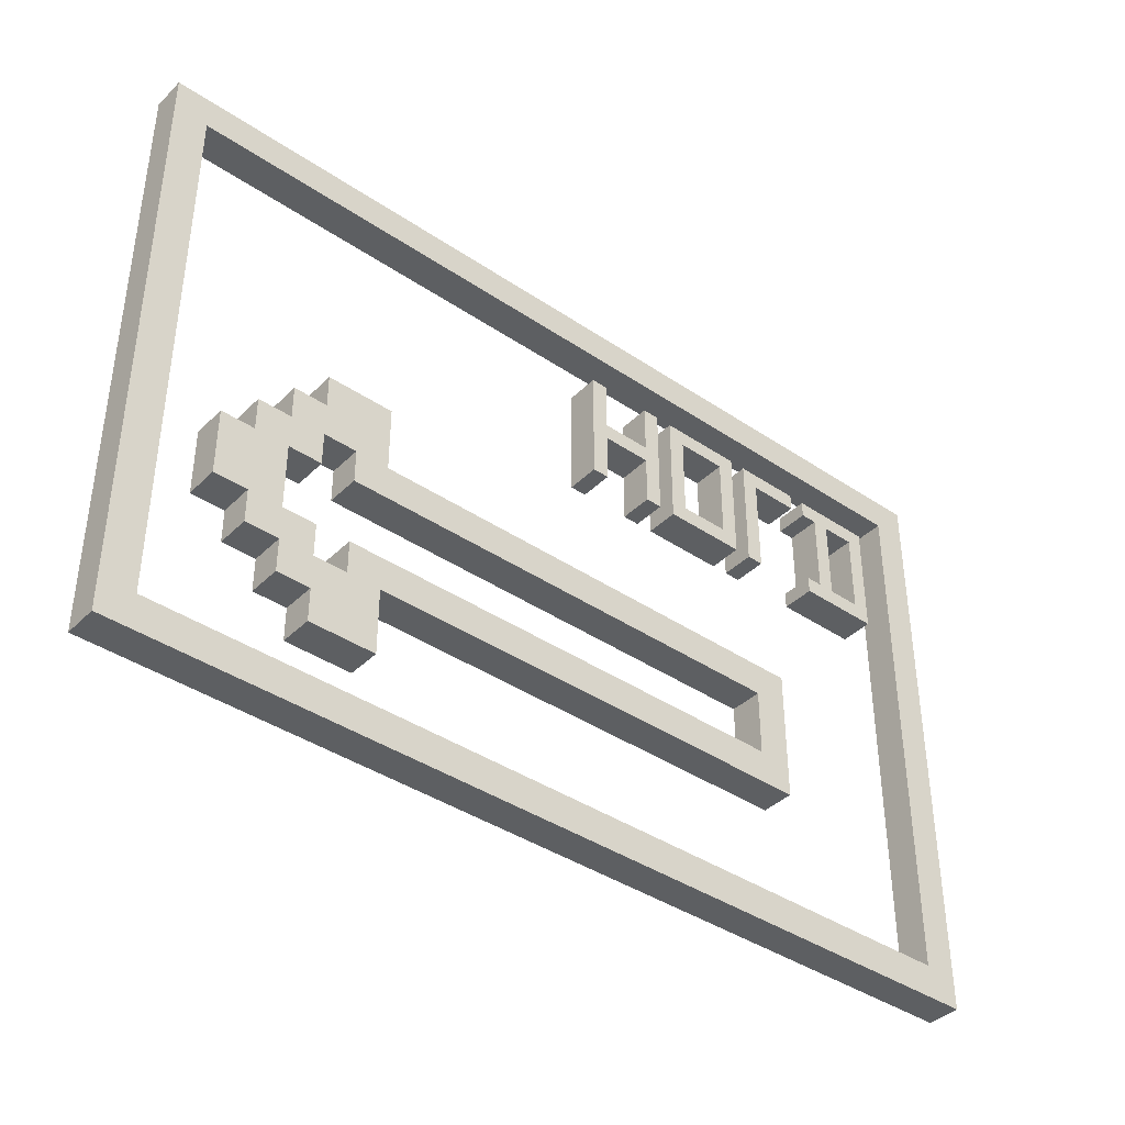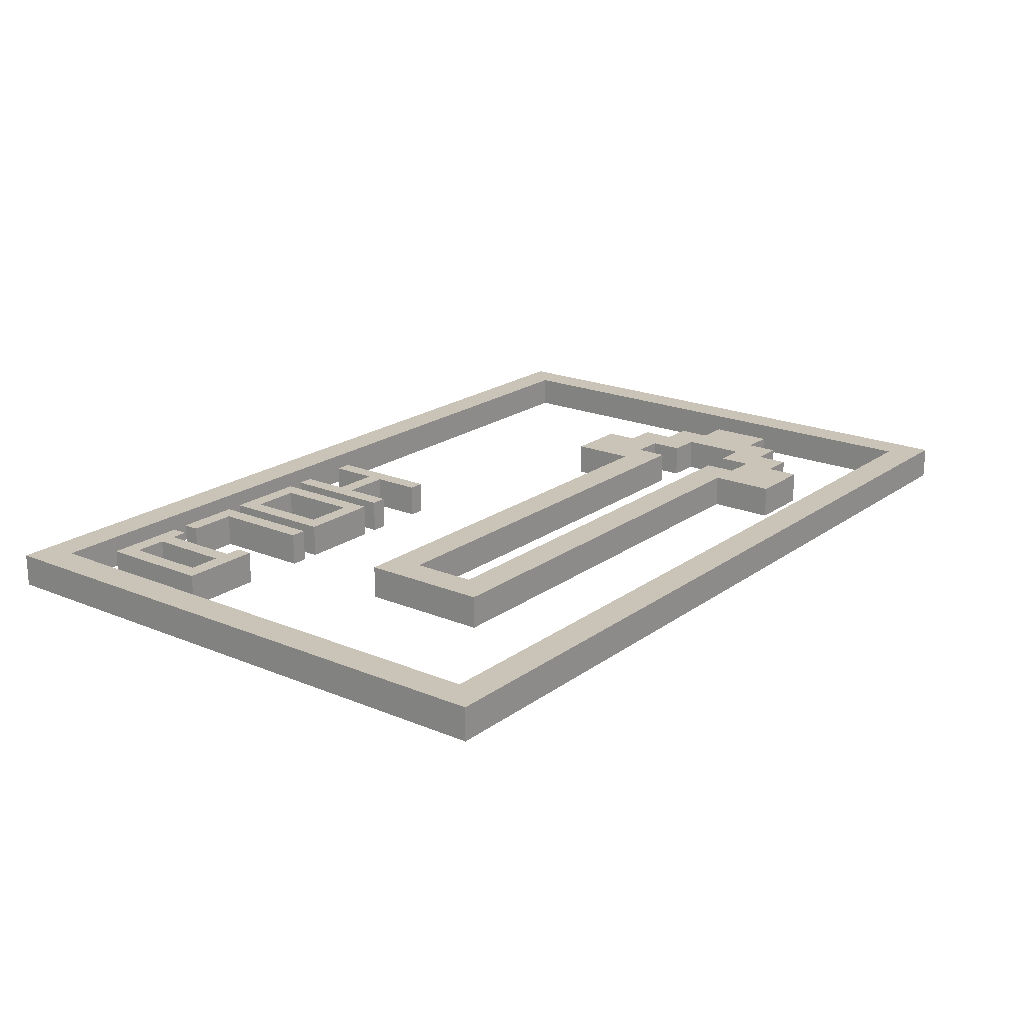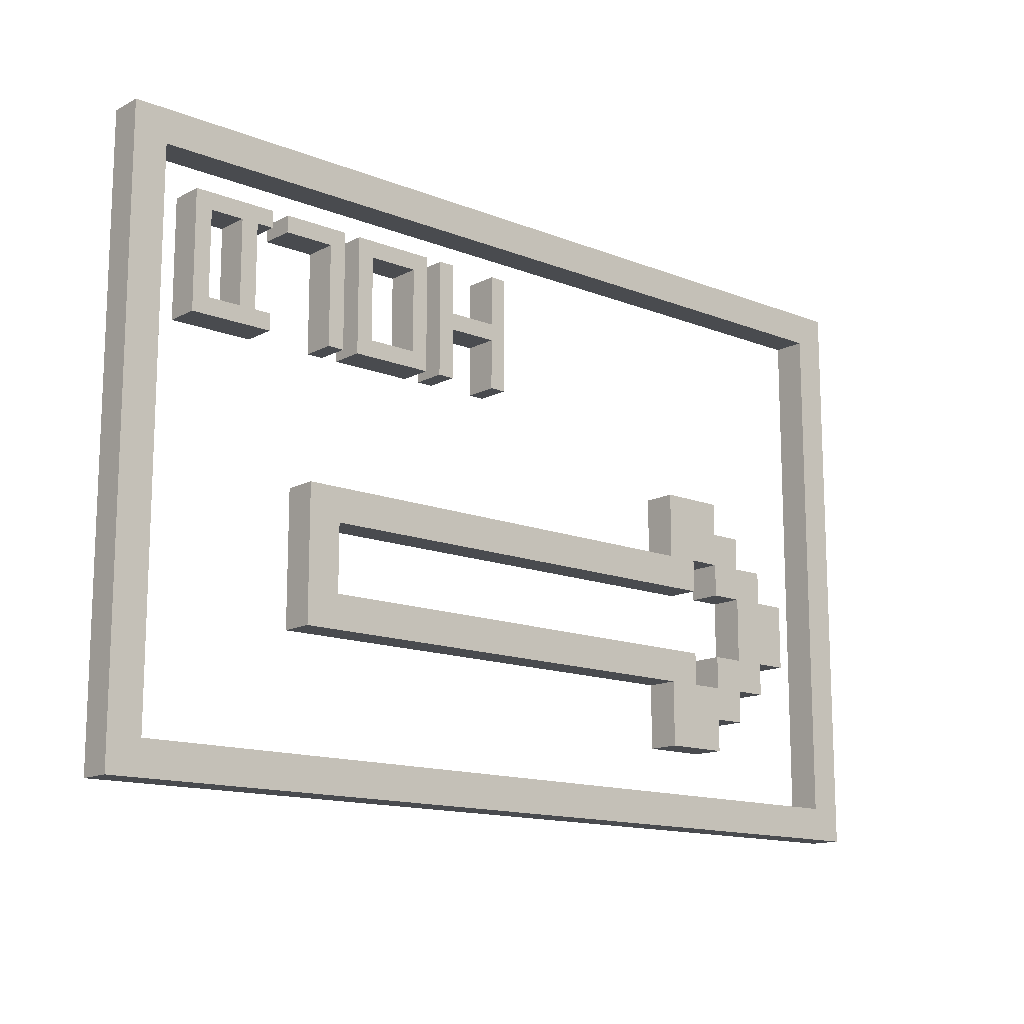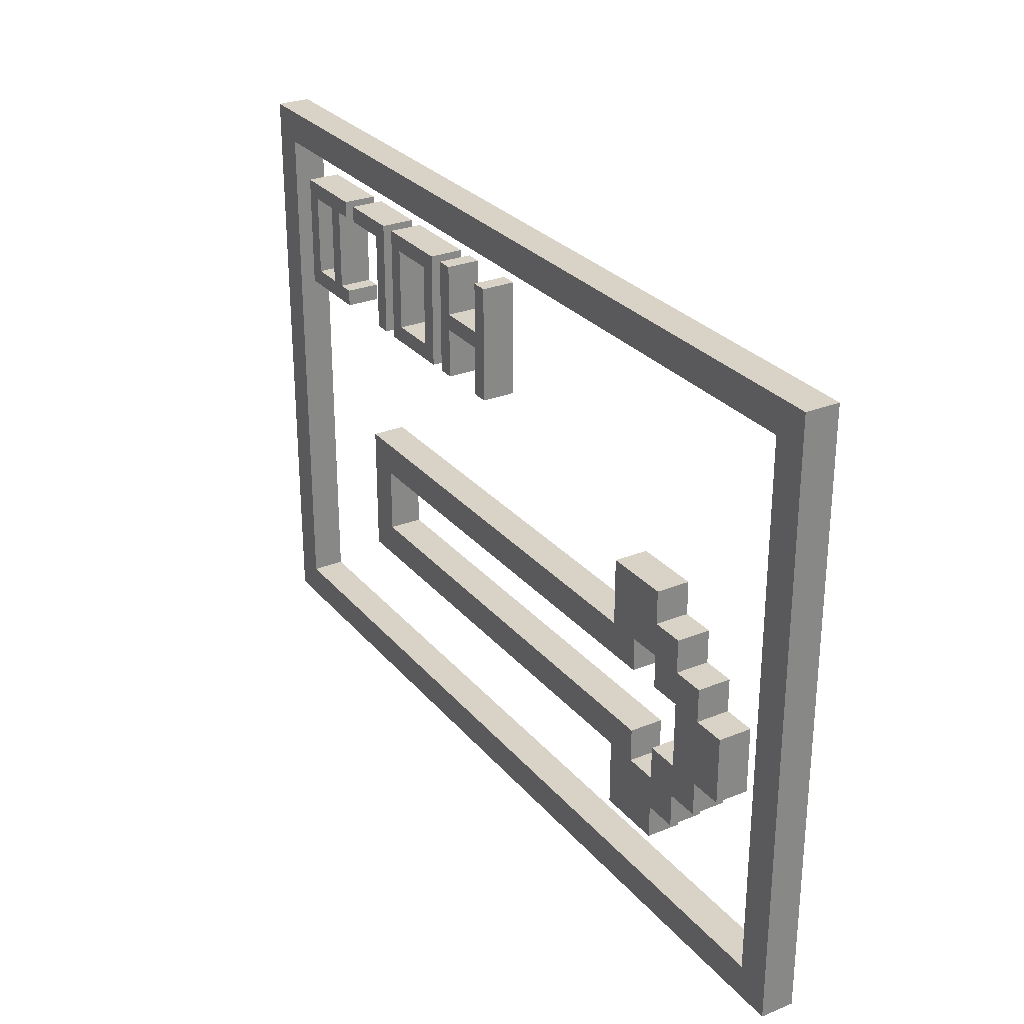
<metadata>
{"format":"obj","ext":"obj","renderer":"f3d","projection":"perspective","resolution":1024,"background":"white","views":[{"elev":-39.7,"azim":-39.9,"up":"+Z"},{"elev":20.0,"azim":127.5,"up":"+Y"},{"elev":-14.0,"azim":138.8,"up":"+Z"},{"elev":28.1,"azim":-121.4,"up":"+Z"}]}
</metadata>
<code>
o
v -2.7 0 1.8
v -2.7 0 -1.8
v -2.7 0.2 1.8
v -2.7 0.2 -1.8
v -2.2 0 -0.3
v -2.2 0 -0.7
v -2.2 0.2 -0.3
v -2.2 0.2 -0.7
v -2 0 -0.1
v -2 0 -0.3
v -2 0 -0.7
v -2 0 -0.9
v -2 0.2 -0.1
v -2 0.2 -0.3
v -2 0.2 -0.7
v -2 0.2 -0.9
v -1.8 0 0.1
v -1.8 0 -0.1
v -1.8 0 -0.9
v -1.8 0 -1.1
v -1.8 0.2 0.1
v -1.8 0.2 -0.1
v -1.8 0.2 -0.9
v -1.8 0.2 -1.1
v -1.6 0 0.3
v -1.6 0 0.1
v -1.6 0 -1.1
v -1.6 0 -1.3
v -1.6 0.2 0.3
v -1.6 0.2 0.1
v -1.6 0.2 -1.1
v -1.6 0.2 -1.3
v -1.4 0 -0.1
v -1.4 0 -0.3
v -1.4 0 -0.7
v -1.4 0 -0.9
v -1.4 0.2 -0.1
v -1.4 0.2 -0.3
v -1.4 0.2 -0.7
v -1.4 0.2 -0.9
v 0.2 0 1.4
v 0.2 0 0.7
v 0.2 0.2 1.4
v 0.2 0.2 0.7
v 0.6 0 1.4
v 0.6 0 1.1
v 0.6 0 1
v 0.6 0 0.7
v 0.6 0.2 1.4
v 0.6 0.2 1.1
v 0.6 0.2 1
v 0.6 0.2 0.7
v 0.8 0 1.4
v 0.8 0 0.7
v 0.8 0.2 1.4
v 0.8 0.2 0.7
v 1.2 0 1.3
v 1.2 0 0.8
v 1.2 0.2 1.3
v 1.2 0.2 0.8
v 1.4 0 1.4
v 1.4 0 0.7
v 1.4 0 -0.3
v 1.4 0 -0.7
v 1.4 0.2 1.4
v 1.4 0.2 0.7
v 1.4 0.2 -0.3
v 1.4 0.2 -0.7
v 1.9 0 1.4
v 1.9 0 1.3
v 1.9 0 0.8
v 1.9 0 0.7
v 1.9 0.2 1.4
v 1.9 0.2 1.3
v 1.9 0.2 0.8
v 1.9 0.2 0.7
v 2 0 1.3
v 2 0 0.8
v 2 0.2 1.3
v 2 0.2 0.8
v 2.3 0 1.3
v 2.3 0 0.8
v 2.3 0.2 1.3
v 2.3 0.2 0.8
v 2.6 0 1.6
v 2.6 0 -1.6
v 2.6 0.2 1.6
v 2.6 0.2 -1.6
v -2.5 0 1.6
v -2.5 0 -1.6
v -2.5 0.2 1.6
v -2.5 0.2 -1.6
v -1.8 0 -0.3
v -1.8 0 -0.7
v -1.8 0.2 -0.3
v -1.8 0.2 -0.7
v -1.6 0 -0.1
v -1.6 0 -0.3
v -1.6 0 -0.7
v -1.6 0 -0.9
v -1.6 0.2 -0.1
v -1.6 0.2 -0.3
v -1.6 0.2 -0.7
v -1.6 0.2 -0.9
v -1.2 0 0.3
v -1.2 0 -0.1
v -1.2 0 -0.9
v -1.2 0 -1.3
v -1.2 0.2 0.3
v -1.2 0.2 -0.1
v -1.2 0.2 -0.9
v -1.2 0.2 -1.3
v 0.3 0 1.4
v 0.3 0 1.1
v 0.3 0 1
v 0.3 0 0.7
v 0.3 0.2 1.4
v 0.3 0.2 1.1
v 0.3 0.2 1
v 0.3 0.2 0.7
v 0.7 0 1.4
v 0.7 0 0.7
v 0.7 0.2 1.4
v 0.7 0.2 0.7
v 0.9 0 1.3
v 0.9 0 0.8
v 0.9 0.2 1.3
v 0.9 0.2 0.8
v 1.3 0 1.4
v 1.3 0 0.7
v 1.3 0.2 1.4
v 1.3 0.2 0.7
v 1.5 0 1.3
v 1.5 0 0.7
v 1.5 0.2 1.3
v 1.5 0.2 0.7
v 1.6 0 -0.1
v 1.6 0 -0.9
v 1.6 0.2 -0.1
v 1.6 0.2 -0.9
v 1.8 0 1.4
v 1.8 0 1.3
v 1.8 0.2 1.4
v 1.8 0.2 1.3
v 2.1 0 1.3
v 2.1 0 0.8
v 2.1 0.2 1.3
v 2.1 0.2 0.8
v 2.4 0 1.4
v 2.4 0 0.7
v 2.4 0.2 1.4
v 2.4 0.2 0.7
v 2.8 0 1.8
v 2.8 0 -1.8
v 2.8 0.2 1.8
v 2.8 0.2 -1.8
v -2.7 0 1.8
v -2.7 0.2 1.8
v 2.8 0 1.8
v 2.8 0.2 1.8
v 0.2 0 1.4
v 0.2 0.2 1.4
v 0.3 0 1.4
v 0.3 0.2 1.4
v 0.6 0 1.4
v 0.6 0.2 1.4
v 0.7 0 1.4
v 0.7 0.2 1.4
v 0.8 0 1.4
v 0.8 0.2 1.4
v 1.3 0 1.4
v 1.3 0.2 1.4
v 1.4 0 1.4
v 1.4 0.2 1.4
v 1.8 0 1.4
v 1.8 0.2 1.4
v 1.9 0 1.4
v 1.9 0.2 1.4
v 2.4 0 1.4
v 2.4 0.2 1.4
v 0.3 0 1.1
v 0.3 0.2 1.1
v 0.6 0 1.1
v 0.6 0.2 1.1
v 0.9 0 0.8
v 0.9 0.2 0.8
v 1.2 0 0.8
v 1.2 0.2 0.8
v 1.9 0 0.8
v 1.9 0.2 0.8
v 2 0 0.8
v 2 0.2 0.8
v 2.1 0 0.8
v 2.1 0.2 0.8
v 2.3 0 0.8
v 2.3 0.2 0.8
v -1.6 0 0.3
v -1.6 0.2 0.3
v -1.2 0 0.3
v -1.2 0.2 0.3
v -1.8 0 0.1
v -1.8 0.2 0.1
v -1.6 0 0.1
v -1.6 0.2 0.1
v -2 0 -0.1
v -2 0.2 -0.1
v -1.8 0 -0.1
v -1.8 0.2 -0.1
v -1.2 0 -0.1
v -1.2 0.2 -0.1
v 1.6 0 -0.1
v 1.6 0.2 -0.1
v -2.2 0 -0.3
v -2.2 0.2 -0.3
v -2 0 -0.3
v -2 0.2 -0.3
v -1.8 0 -0.7
v -1.8 0.2 -0.7
v -1.6 0 -0.7
v -1.6 0.2 -0.7
v -1.4 0 -0.7
v -1.4 0.2 -0.7
v 1.4 0 -0.7
v 1.4 0.2 -0.7
v -1.6 0 -0.9
v -1.6 0.2 -0.9
v -1.4 0 -0.9
v -1.4 0.2 -0.9
v -2.5 0 -1.6
v -2.5 0.2 -1.6
v 2.6 0 -1.6
v 2.6 0.2 -1.6
v -2.5 0 1.6
v -2.5 0.2 1.6
v 2.6 0 1.6
v 2.6 0.2 1.6
v 0.9 0 1.3
v 0.9 0.2 1.3
v 1.2 0 1.3
v 1.2 0.2 1.3
v 1.5 0 1.3
v 1.5 0.2 1.3
v 1.8 0 1.3
v 1.8 0.2 1.3
v 1.9 0 1.3
v 1.9 0.2 1.3
v 2 0 1.3
v 2 0.2 1.3
v 2.1 0 1.3
v 2.1 0.2 1.3
v 2.3 0 1.3
v 2.3 0.2 1.3
v 0.3 0 1
v 0.3 0.2 1
v 0.6 0 1
v 0.6 0.2 1
v 0.2 0 0.7
v 0.2 0.2 0.7
v 0.3 0 0.7
v 0.3 0.2 0.7
v 0.6 0 0.7
v 0.6 0.2 0.7
v 0.7 0 0.7
v 0.7 0.2 0.7
v 0.8 0 0.7
v 0.8 0.2 0.7
v 1.3 0 0.7
v 1.3 0.2 0.7
v 1.4 0 0.7
v 1.4 0.2 0.7
v 1.5 0 0.7
v 1.5 0.2 0.7
v 1.9 0 0.7
v 1.9 0.2 0.7
v 2.4 0 0.7
v 2.4 0.2 0.7
v -1.6 0 -0.1
v -1.6 0.2 -0.1
v -1.4 0 -0.1
v -1.4 0.2 -0.1
v -1.8 0 -0.3
v -1.8 0.2 -0.3
v -1.6 0 -0.3
v -1.6 0.2 -0.3
v -1.4 0 -0.3
v -1.4 0.2 -0.3
v 1.4 0 -0.3
v 1.4 0.2 -0.3
v -2.2 0 -0.7
v -2.2 0.2 -0.7
v -2 0 -0.7
v -2 0.2 -0.7
v -2 0 -0.9
v -2 0.2 -0.9
v -1.8 0 -0.9
v -1.8 0.2 -0.9
v -1.2 0 -0.9
v -1.2 0.2 -0.9
v 1.6 0 -0.9
v 1.6 0.2 -0.9
v -1.8 0 -1.1
v -1.8 0.2 -1.1
v -1.6 0 -1.1
v -1.6 0.2 -1.1
v -1.6 0 -1.3
v -1.6 0.2 -1.3
v -1.2 0 -1.3
v -1.2 0.2 -1.3
v -2.7 0 -1.8
v -2.7 0.2 -1.8
v 2.8 0 -1.8
v 2.8 0.2 -1.8
v -2.7 0 1.8
v 2.8 0 1.8
v -2.5 0 1.6
v 2.6 0 1.6
v 0.2 0 1.4
v 0.3 0 1.4
v 0.6 0 1.4
v 0.7 0 1.4
v 0.8 0 1.4
v 1.3 0 1.4
v 1.4 0 1.4
v 1.8 0 1.4
v 1.9 0 1.4
v 2.4 0 1.4
v 0.9 0 1.3
v 1.2 0 1.3
v 1.5 0 1.3
v 1.8 0 1.3
v 1.9 0 1.3
v 2 0 1.3
v 2.1 0 1.3
v 2.3 0 1.3
v 0.3 0 1.1
v 0.6 0 1.1
v 0.3 0 1
v 0.6 0 1
v 0.9 0 0.8
v 1.2 0 0.8
v 1.9 0 0.8
v 2 0 0.8
v 2.1 0 0.8
v 2.3 0 0.8
v 0.2 0 0.7
v 0.3 0 0.7
v 0.6 0 0.7
v 0.7 0 0.7
v 0.8 0 0.7
v 1.3 0 0.7
v 1.4 0 0.7
v 1.5 0 0.7
v 1.9 0 0.7
v 2.4 0 0.7
v -1.6 0 0.3
v -1.2 0 0.3
v -1.8 0 0.1
v -1.6 0 0.1
v -2 0 -0.1
v -1.8 0 -0.1
v -1.6 0 -0.1
v -1.4 0 -0.1
v -1.2 0 -0.1
v 1.6 0 -0.1
v -2.2 0 -0.3
v -2 0 -0.3
v -1.8 0 -0.3
v -1.6 0 -0.3
v -1.4 0 -0.3
v 1.4 0 -0.3
v -2.2 0 -0.7
v -2 0 -0.7
v -1.8 0 -0.7
v -1.6 0 -0.7
v -1.4 0 -0.7
v 1.4 0 -0.7
v -2 0 -0.9
v -1.8 0 -0.9
v -1.6 0 -0.9
v -1.4 0 -0.9
v -1.2 0 -0.9
v 1.6 0 -0.9
v -1.8 0 -1.1
v -1.6 0 -1.1
v -1.6 0 -1.3
v -1.2 0 -1.3
v -2.5 0 -1.6
v 2.6 0 -1.6
v -2.7 0 -1.8
v 2.8 0 -1.8
v -2.7 0.2 1.8
v 2.8 0.2 1.8
v -2.5 0.2 1.6
v 2.6 0.2 1.6
v 0.2 0.2 1.4
v 0.3 0.2 1.4
v 0.6 0.2 1.4
v 0.7 0.2 1.4
v 0.8 0.2 1.4
v 1.3 0.2 1.4
v 1.4 0.2 1.4
v 1.8 0.2 1.4
v 1.9 0.2 1.4
v 2.4 0.2 1.4
v 0.9 0.2 1.3
v 1.2 0.2 1.3
v 1.5 0.2 1.3
v 1.8 0.2 1.3
v 1.9 0.2 1.3
v 2 0.2 1.3
v 2.1 0.2 1.3
v 2.3 0.2 1.3
v 0.3 0.2 1.1
v 0.6 0.2 1.1
v 0.3 0.2 1
v 0.6 0.2 1
v 0.9 0.2 0.8
v 1.2 0.2 0.8
v 1.9 0.2 0.8
v 2 0.2 0.8
v 2.1 0.2 0.8
v 2.3 0.2 0.8
v 0.2 0.2 0.7
v 0.3 0.2 0.7
v 0.6 0.2 0.7
v 0.7 0.2 0.7
v 0.8 0.2 0.7
v 1.3 0.2 0.7
v 1.4 0.2 0.7
v 1.5 0.2 0.7
v 1.9 0.2 0.7
v 2.4 0.2 0.7
v -1.6 0.2 0.3
v -1.2 0.2 0.3
v -1.8 0.2 0.1
v -1.6 0.2 0.1
v -2 0.2 -0.1
v -1.8 0.2 -0.1
v -1.6 0.2 -0.1
v -1.4 0.2 -0.1
v -1.2 0.2 -0.1
v 1.6 0.2 -0.1
v -2.2 0.2 -0.3
v -2 0.2 -0.3
v -1.8 0.2 -0.3
v -1.6 0.2 -0.3
v -1.4 0.2 -0.3
v 1.4 0.2 -0.3
v -2.2 0.2 -0.7
v -2 0.2 -0.7
v -1.8 0.2 -0.7
v -1.6 0.2 -0.7
v -1.4 0.2 -0.7
v 1.4 0.2 -0.7
v -2 0.2 -0.9
v -1.8 0.2 -0.9
v -1.6 0.2 -0.9
v -1.4 0.2 -0.9
v -1.2 0.2 -0.9
v 1.6 0.2 -0.9
v -1.8 0.2 -1.1
v -1.6 0.2 -1.1
v -1.6 0.2 -1.3
v -1.2 0.2 -1.3
v -2.5 0.2 -1.6
v 2.6 0.2 -1.6
v -2.7 0.2 -1.8
v 2.8 0.2 -1.8
f 3 2 1
f 4 2 3
f 7 6 5
f 8 6 7
f 13 10 9
f 14 10 13
f 15 12 11
f 16 12 15
f 21 18 17
f 22 18 21
f 23 20 19
f 24 20 23
f 29 26 25
f 30 26 29
f 31 28 27
f 32 28 31
f 37 34 33
f 38 34 37
f 39 36 35
f 40 36 39
f 43 42 41
f 44 42 43
f 49 46 45
f 50 46 49
f 51 48 47
f 52 48 51
f 55 54 53
f 56 54 55
f 59 58 57
f 60 58 59
f 65 62 61
f 66 62 65
f 67 64 63
f 68 64 67
f 73 70 69
f 74 70 73
f 75 72 71
f 76 72 75
f 79 78 77
f 80 78 79
f 83 82 81
f 84 82 83
f 87 86 85
f 88 86 87
f 89 90 91
f 91 90 92
f 93 94 95
f 95 94 96
f 97 98 101
f 101 98 102
f 99 100 103
f 103 100 104
f 105 106 109
f 109 106 110
f 107 108 111
f 111 108 112
f 113 114 117
f 117 114 118
f 115 116 119
f 119 116 120
f 121 122 123
f 123 122 124
f 125 126 127
f 127 126 128
f 129 130 131
f 131 130 132
f 133 134 135
f 135 134 136
f 137 138 139
f 139 138 140
f 141 142 143
f 143 142 144
f 145 146 147
f 147 146 148
f 149 150 151
f 151 150 152
f 153 154 155
f 155 154 156
f 159 158 157
f 160 158 159
f 163 162 161
f 164 162 163
f 167 166 165
f 168 166 167
f 171 170 169
f 172 170 171
f 175 174 173
f 176 174 175
f 179 178 177
f 180 178 179
f 183 182 181
f 184 182 183
f 187 186 185
f 188 186 187
f 191 190 189
f 192 190 191
f 195 194 193
f 196 194 195
f 199 198 197
f 200 198 199
f 203 202 201
f 204 202 203
f 207 206 205
f 208 206 207
f 211 210 209
f 212 210 211
f 215 214 213
f 216 214 215
f 219 218 217
f 220 218 219
f 223 222 221
f 224 222 223
f 227 226 225
f 228 226 227
f 231 230 229
f 232 230 231
f 233 234 235
f 235 234 236
f 237 238 239
f 239 238 240
f 241 242 243
f 243 242 244
f 245 246 247
f 247 246 248
f 249 250 251
f 251 250 252
f 253 254 255
f 255 254 256
f 257 258 259
f 259 258 260
f 261 262 263
f 263 262 264
f 265 266 267
f 267 266 268
f 269 270 271
f 271 270 272
f 273 274 275
f 275 274 276
f 277 278 279
f 279 278 280
f 281 282 283
f 283 282 284
f 285 286 287
f 287 286 288
f 289 290 291
f 291 290 292
f 293 294 295
f 295 294 296
f 297 298 299
f 299 298 300
f 301 302 303
f 303 302 304
f 305 306 307
f 307 306 308
f 309 310 311
f 311 310 312
f 315 314 313
f 316 314 315
f 327 322 321
f 328 322 327
f 329 324 323
f 330 324 329
f 331 326 325
f 332 326 331
f 333 326 332
f 334 326 333
f 335 318 317
f 336 320 319
f 337 335 317
f 337 336 335
f 338 320 336
f 338 336 337
f 339 327 321
f 340 322 328
f 342 333 332
f 343 333 342
f 344 326 334
f 345 337 317
f 346 337 345
f 347 320 338
f 348 320 347
f 349 340 339
f 349 339 321
f 350 322 340
f 350 340 349
f 351 329 323
f 352 329 351
f 353 343 342
f 353 344 343
f 353 342 341
f 354 326 344
f 354 344 353
f 358 356 355
f 360 358 357
f 361 356 358
f 361 358 360
f 362 356 361
f 363 356 362
f 366 360 359
f 366 361 360
f 367 361 366
f 368 361 367
f 369 363 362
f 369 364 363
f 370 364 369
f 371 367 366
f 371 366 365
f 372 367 371
f 373 367 372
f 376 364 370
f 377 374 373
f 377 373 372
f 378 374 377
f 379 374 378
f 380 376 375
f 381 376 380
f 382 364 376
f 382 376 381
f 383 379 378
f 383 381 380
f 383 380 379
f 384 381 383
f 385 381 384
f 386 381 385
f 387 315 313
f 388 314 316
f 389 387 313
f 389 388 387
f 390 314 388
f 390 388 389
f 391 392 393
f 393 392 394
f 399 400 405
f 405 400 406
f 401 402 407
f 407 402 408
f 403 404 409
f 409 404 410
f 410 404 411
f 411 404 412
f 395 396 413
f 397 398 414
f 395 413 415
f 413 414 415
f 414 398 416
f 415 414 416
f 399 405 417
f 406 400 418
f 410 411 420
f 420 411 421
f 412 404 422
f 395 415 423
f 423 415 424
f 416 398 425
f 425 398 426
f 417 418 427
f 399 417 427
f 418 400 428
f 427 418 428
f 401 407 429
f 429 407 430
f 420 421 431
f 421 422 431
f 419 420 431
f 422 404 432
f 431 422 432
f 433 434 436
f 435 436 438
f 436 434 439
f 438 436 439
f 439 434 440
f 440 434 441
f 437 438 444
f 438 439 444
f 444 439 445
f 445 439 446
f 440 441 447
f 441 442 447
f 447 442 448
f 444 445 449
f 443 444 449
f 449 445 450
f 450 445 451
f 448 442 454
f 451 452 455
f 450 451 455
f 455 452 456
f 456 452 457
f 453 454 458
f 458 454 459
f 454 442 460
f 459 454 460
f 456 457 461
f 458 459 461
f 457 458 461
f 461 459 462
f 462 459 463
f 463 459 464
f 391 393 465
f 394 392 466
f 391 465 467
f 465 466 467
f 466 392 468
f 467 466 468

</code>
